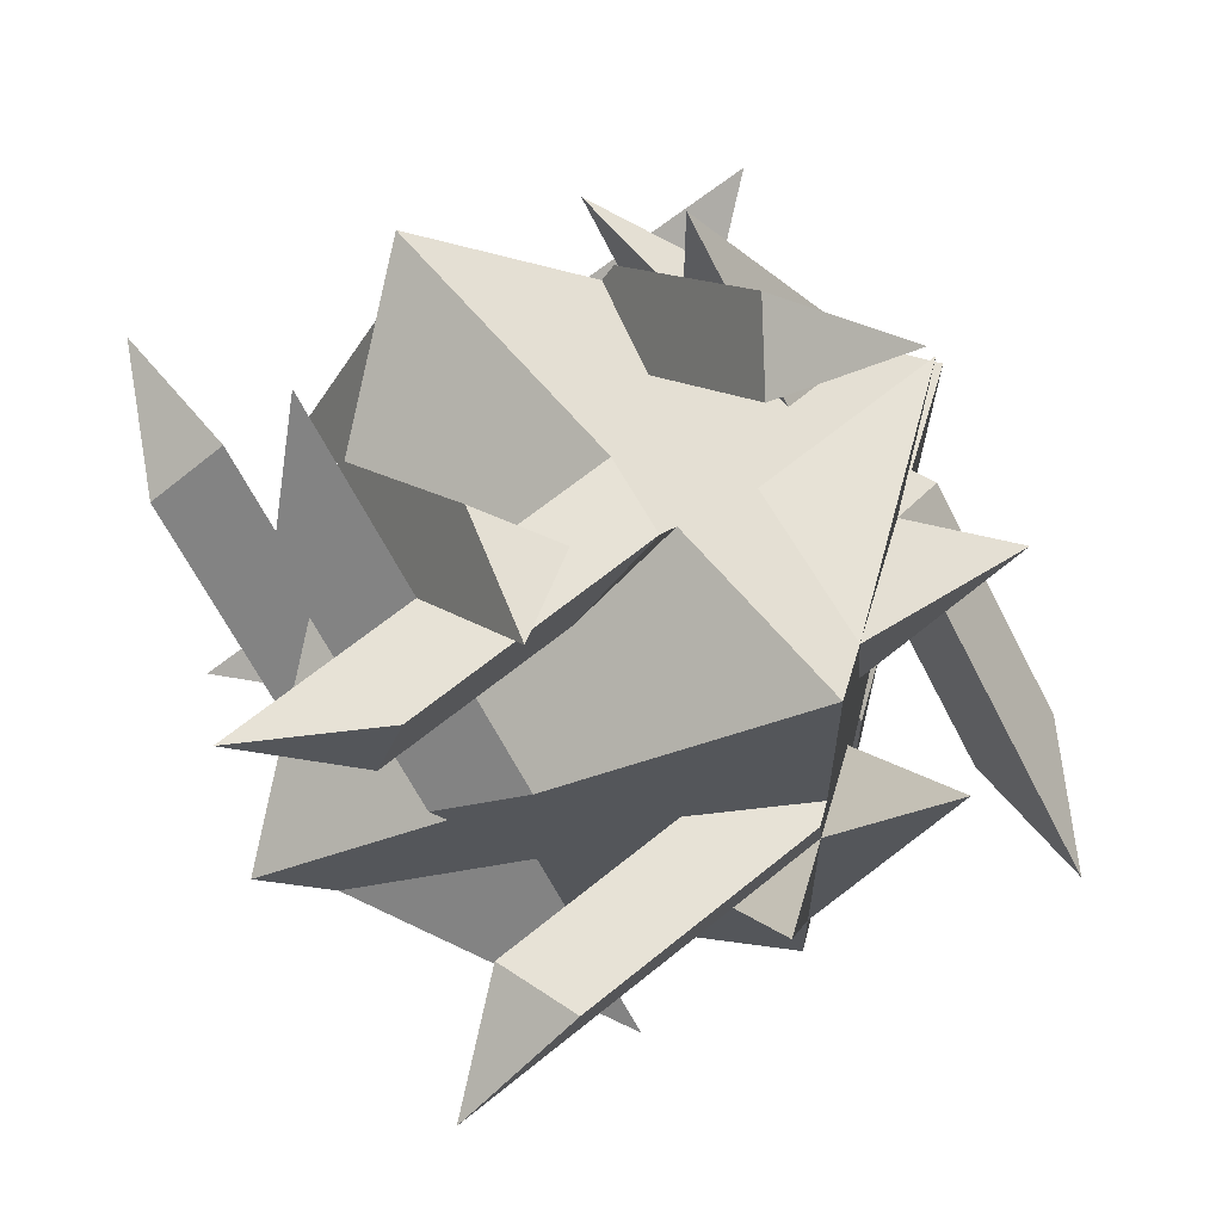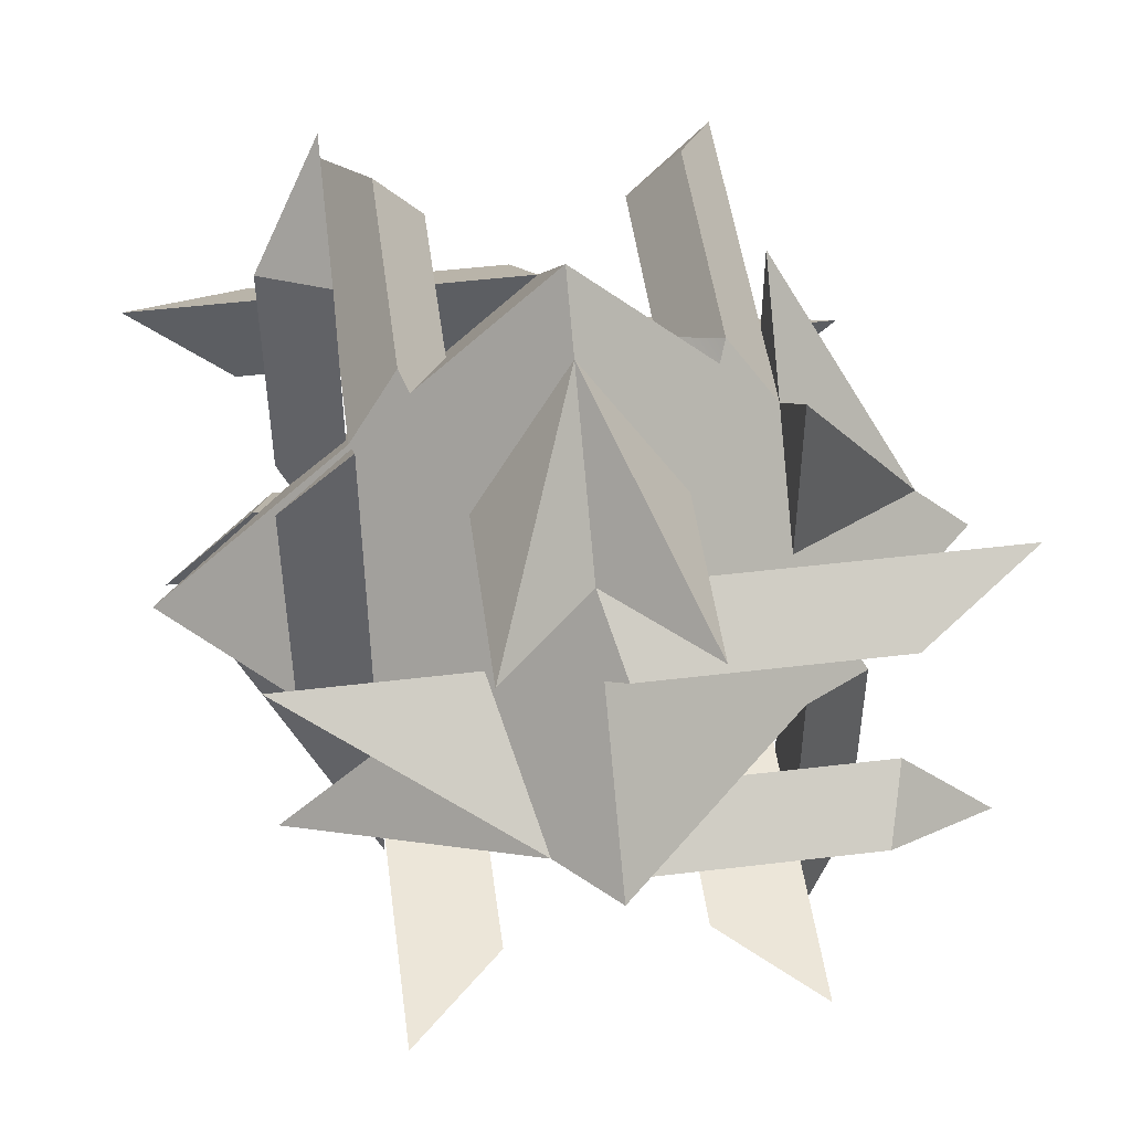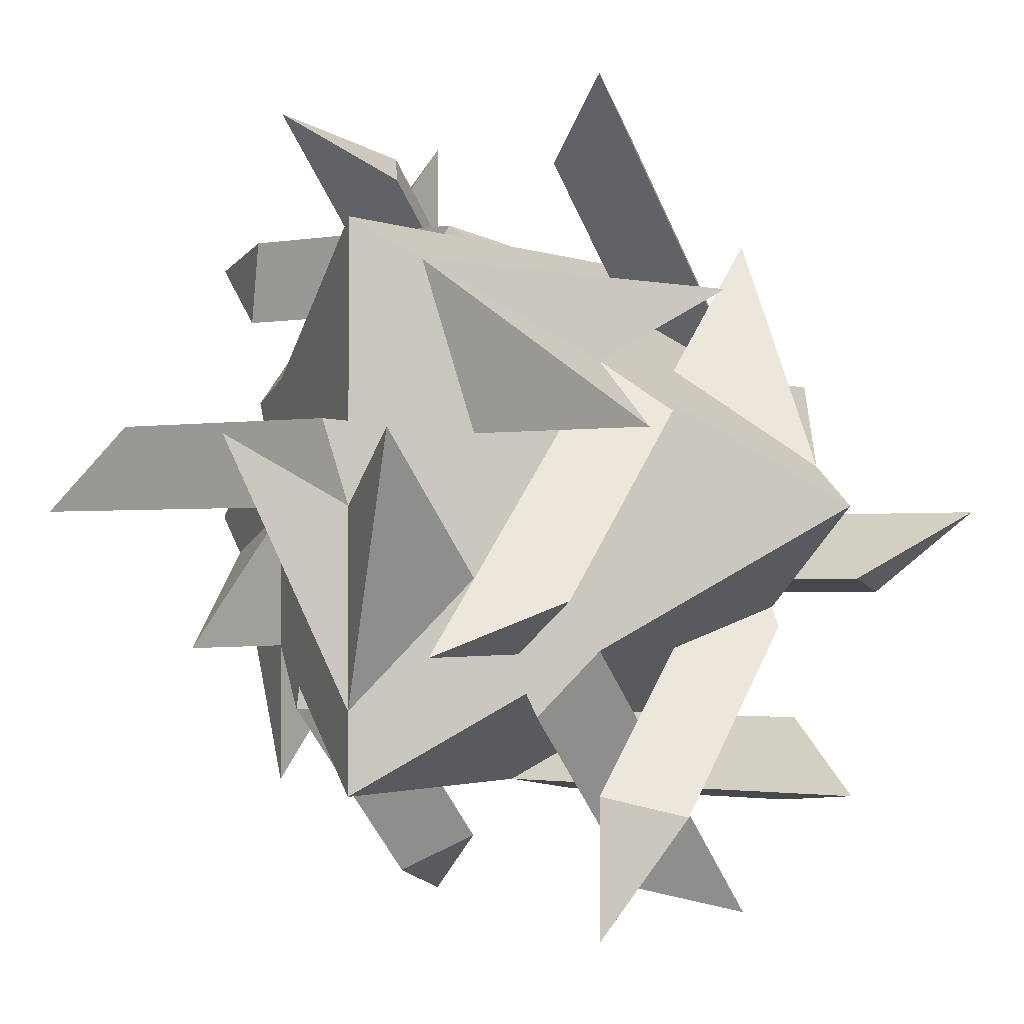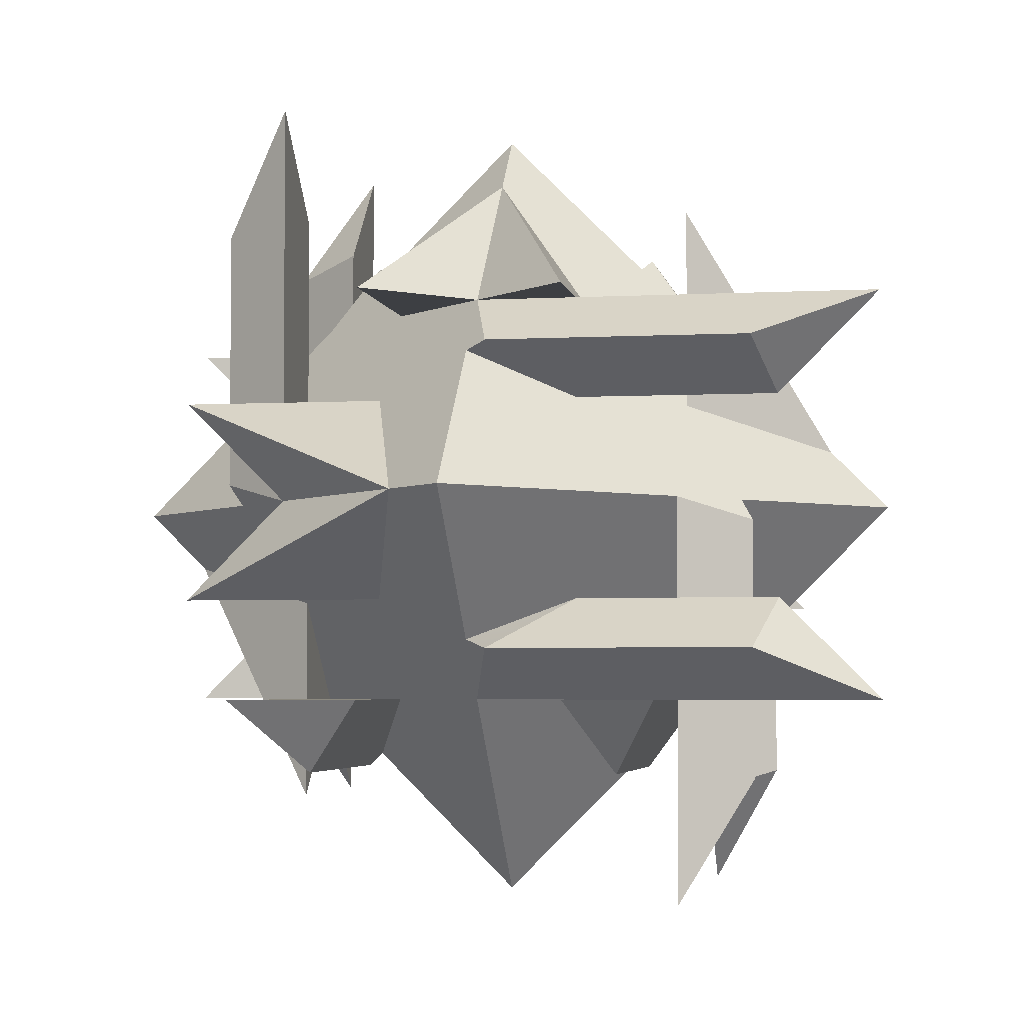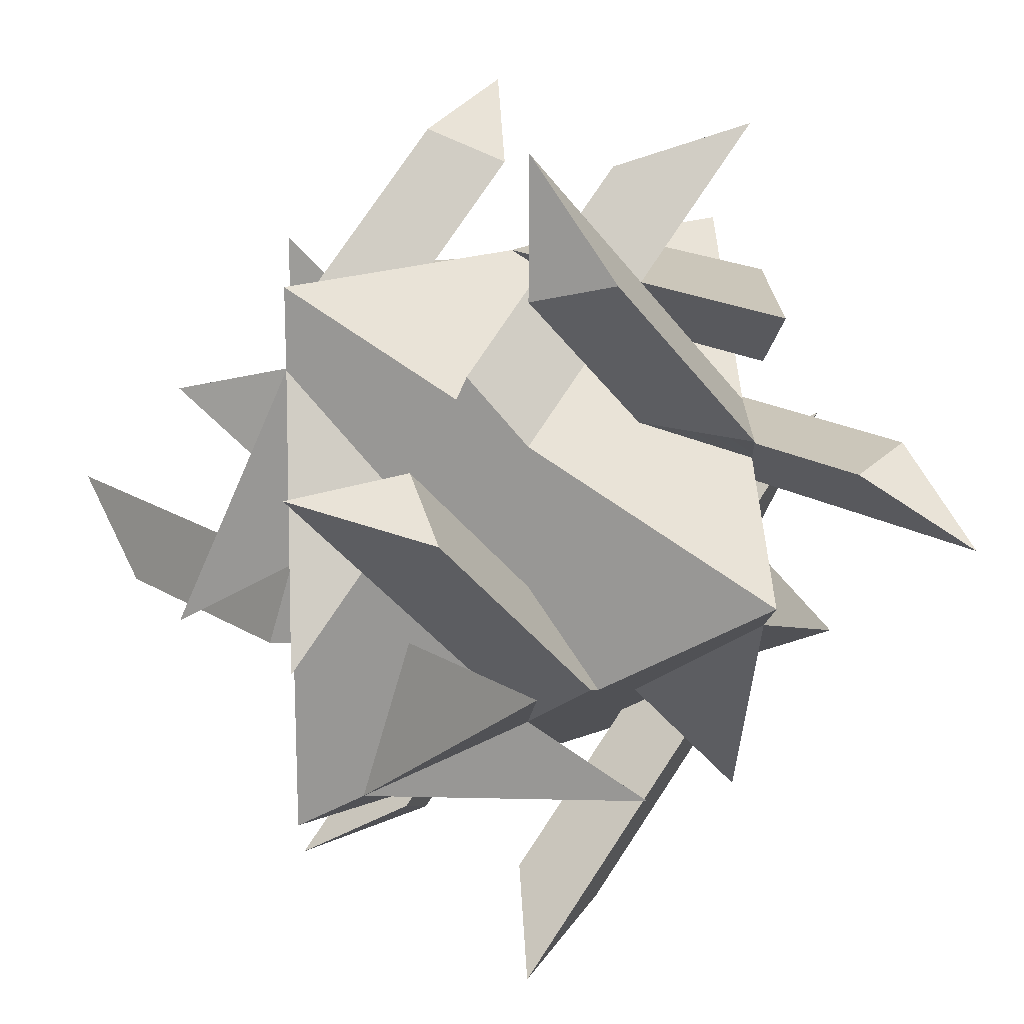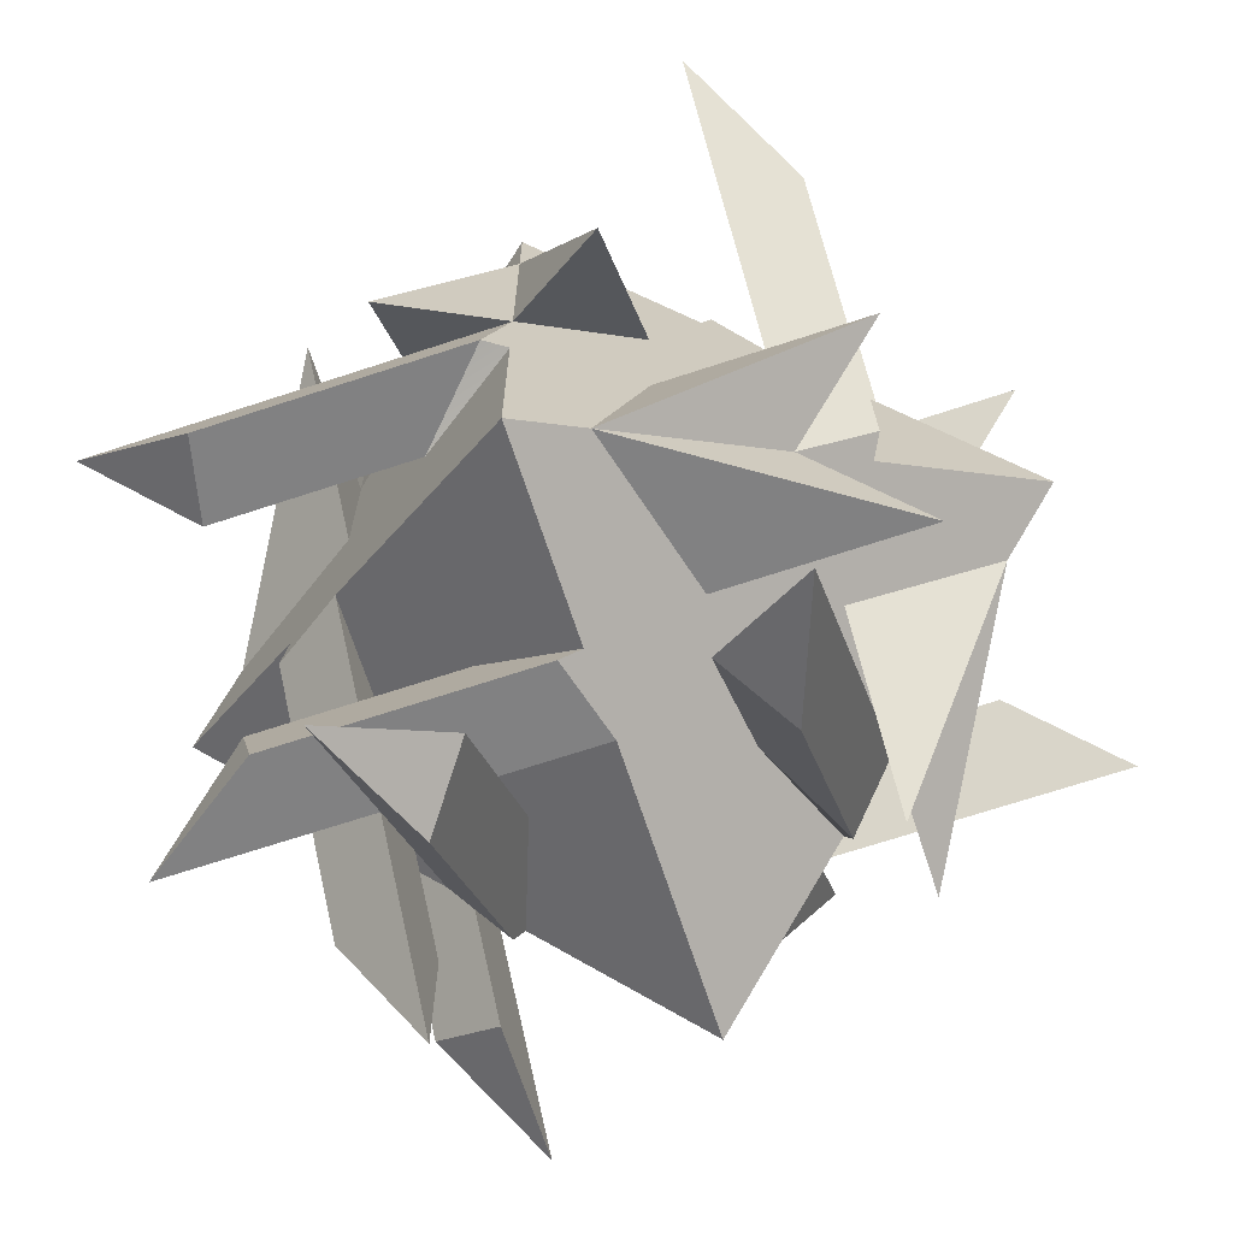
<metadata>
{"format":"obj","ext":"obj","renderer":"f3d","projection":"perspective","resolution":1024,"background":"white","views":[{"elev":63.8,"azim":50.3,"up":"+Z"},{"elev":49.2,"azim":-52.6,"up":"+Y"},{"elev":-1.5,"azim":124.3,"up":"+Z"},{"elev":-3.9,"azim":-35.0,"up":"+Y"},{"elev":17.3,"azim":-38.9,"up":"+Z"},{"elev":-69.5,"azim":-71.8,"up":"+Z"}]}
</metadata>
<code>
v 2 1.414 0
v 1 2.828 -1
v 1 2.828 1
v -1 2.828 -1
v 0 1.414 -2
v -1 2.828 1
v -2 1.414 0
v 0 1.414 2
v 1 0 -1
v -1 0 -1
v -1 0 1
v 1 0 1
v -0.04289 0.3535 -2.75
v -1 0 -3
v 1.293 0.4142 -1.293
v 2 1.414 -1.414
v 1.5 0.7071 -0.5
v 2.5 0.7071 0.5
v 2.5 2.121 0.5
v 1.5 2.121 -0.5
v 1.293 2.414 -1.293
v -0.04289 2.475 -2.75
v -1 2.828 -3
v -0.5 2.121 -2.5
v 1.25 2.475 -1.457
v 0.5 2.121 -1.5
v 2 1.414 -2
v 0.5 0.7071 -1.5
v 1.25 0.3535 -1.457
v -0.5 0.7071 -2.5
v 0.6035 -0.5607 2.104
v 0 -1.414 2
v 0.5858 1.414 2
v 1.707 1.828 1.707
v 0.5 2.121 1.5
v 0.5 3.535 1.5
v 1.5 3.535 0.5
v 1.5 2.121 0.5
v 2 1.414 0.5858
v 2.104 -0.5607 0.6035
v 2 -1.414 0
v 1.5 -0.7071 0.5
v 2.104 1.268 0.6035
v 1.5 0.7071 0.5
v 2 1.414 2
v 0.5 0.7071 1.5
v 0.6035 1.268 2.104
v 0.5 -0.7071 1.5
v 2.146 3.328 -0.6464
v 3 2.828 -1
v 0.7071 3.243 0.7071
v -0.2929 3.828 0.2929
v 0 2.828 1
v -1 2.828 2
v -2 2.828 1
v -1 2.828 0
v -0.7071 3.243 -0.7071
v 0.6464 3.328 -2.146
v 1 2.828 -3
v 1 2.828 -2
v -0.6464 3.328 -0.8535
v 0 2.828 -1
v 0 4.243 0
v 1 2.828 0
v 0.8535 3.328 0.6464
v 2 2.828 -1
v 0.04289 0.3535 2.75
v 1 0 3
v -1.293 0.4142 1.293
v -2 1.414 1.414
v -1.5 0.7071 0.5
v -2.5 0.7071 -0.5
v -2.5 2.121 -0.5
v -1.5 2.121 0.5
v -1.293 2.414 1.293
v 0.04289 2.475 2.75
v 1 2.828 3
v 0.5 2.121 2.5
v -1.25 2.475 1.457
v -0.5 2.121 1.5
v -2 1.414 2
v -0.5 0.7071 1.5
v -1.25 0.3535 1.457
v 0.5 0.7071 2.5
v -2.104 3.389 -0.6035
v -2 4.243 0
v -2 1.414 -0.5858
v -1.707 1 -1.707
v -1.5 0.7071 -0.5
v -1.5 -0.7071 -0.5
v -0.5 -0.7071 -1.5
v -0.5 0.7071 -1.5
v -0.5858 1.414 -2
v -0.6035 3.389 -2.104
v 0 4.243 -2
v -0.5 3.535 -1.5
v -0.6035 1.561 -2.104
v -0.5 2.121 -1.5
v -2 1.414 -2
v -1.5 2.121 -0.5
v -2.104 1.561 -0.6035
v -1.5 3.535 -0.5
v -0.6464 -0.5 2.146
v -1 0 3
v 0.7071 -0.4142 0.7071
v 0.2929 -1 -0.2929
v 1 0 0
v 2 0 -1
v 1 0 -2
v 0 0 -1
v -0.7071 -0.4142 -0.7071
v -2.146 -0.5 0.6464
v -3 0 1
v -2 0 1
v -0.8535 -0.5 -0.6464
v -1 0 0
v 0 -1.414 0
v 0 0 1
v 0.6464 -0.5 0.8535
v -1 0 2
f 1 2 3
f 4 2 5
f 6 4 7
f 3 6 8
f 9 10 5
f 10 11 7
f 8 11 12
f 12 9 1
f 13 9 14
f 15 16 17
f 17 16 18
f 18 16 1
f 1 16 19
f 19 16 20
f 16 21 20
f 2 22 23
f 23 22 24
f 25 21 26
f 26 27 5
f 27 28 5
f 29 13 28
f 30 13 14
f 30 14 9
f 17 18 1
f 28 30 9
f 23 24 26
f 1 19 20
f 2 23 26
f 13 29 9
f 17 9 15
f 15 27 16
f 9 29 15
f 2 20 21
f 16 27 21
f 21 25 2
f 2 25 22
f 26 24 22
f 22 25 26
f 26 21 27
f 27 15 28
f 30 28 13
f 15 29 28
f 31 8 32
f 33 34 35
f 35 34 36
f 36 34 3
f 3 34 37
f 37 34 38
f 34 39 38
f 1 40 41
f 41 40 42
f 43 39 44
f 44 45 12
f 45 46 12
f 47 31 46
f 48 31 32
f 48 32 8
f 35 36 3
f 46 48 8
f 41 42 44
f 3 37 38
f 1 41 44
f 31 47 8
f 35 8 33
f 33 45 34
f 8 47 33
f 1 38 39
f 34 45 39
f 39 43 1
f 1 43 40
f 44 42 40
f 40 43 44
f 44 39 45
f 45 33 46
f 48 46 31
f 33 47 46
f 49 3 50
f 51 52 53
f 53 52 54
f 54 52 6
f 6 52 55
f 55 52 56
f 52 57 56
f 4 58 59
f 59 58 60
f 61 57 62
f 62 63 2
f 63 64 2
f 65 49 64
f 66 49 50
f 66 50 3
f 53 54 6
f 64 66 3
f 59 60 62
f 6 55 56
f 4 59 62
f 49 65 3
f 53 3 51
f 51 63 52
f 3 65 51
f 4 56 57
f 52 63 57
f 57 61 4
f 4 61 58
f 62 60 58
f 58 61 62
f 62 57 63
f 63 51 64
f 66 64 49
f 51 65 64
f 67 11 68
f 69 70 71
f 71 70 72
f 72 70 7
f 7 70 73
f 73 70 74
f 70 75 74
f 6 76 77
f 77 76 78
f 79 75 80
f 80 81 8
f 81 82 8
f 83 67 82
f 84 67 68
f 84 68 11
f 71 72 7
f 82 84 11
f 77 78 80
f 7 73 74
f 6 77 80
f 67 83 11
f 71 11 69
f 69 81 70
f 11 83 69
f 6 74 75
f 70 81 75
f 75 79 6
f 6 79 76
f 80 78 76
f 76 79 80
f 80 75 81
f 81 69 82
f 84 82 67
f 69 83 82
f 85 7 86
f 87 88 89
f 89 88 90
f 90 88 10
f 10 88 91
f 91 88 92
f 88 93 92
f 5 94 95
f 95 94 96
f 97 93 98
f 98 99 4
f 99 100 4
f 101 85 100
f 102 85 86
f 102 86 7
f 89 90 10
f 100 102 7
f 95 96 98
f 10 91 92
f 5 95 98
f 85 101 7
f 89 7 87
f 87 99 88
f 7 101 87
f 5 92 93
f 88 99 93
f 93 97 5
f 5 97 94
f 98 96 94
f 94 97 98
f 98 93 99
f 99 87 100
f 102 100 85
f 87 101 100
f 103 12 104
f 105 106 107
f 107 106 108
f 108 106 9
f 9 106 109
f 109 106 110
f 106 111 110
f 10 112 113
f 113 112 114
f 115 111 116
f 116 117 11
f 117 118 11
f 119 103 118
f 120 103 104
f 120 104 12
f 107 108 9
f 118 120 12
f 113 114 116
f 9 109 110
f 10 113 116
f 103 119 12
f 107 12 105
f 105 117 106
f 12 119 105
f 10 110 111
f 106 117 111
f 111 115 10
f 10 115 112
f 116 114 112
f 112 115 116
f 116 111 117
f 117 105 118
f 120 118 103
f 105 119 118

</code>
